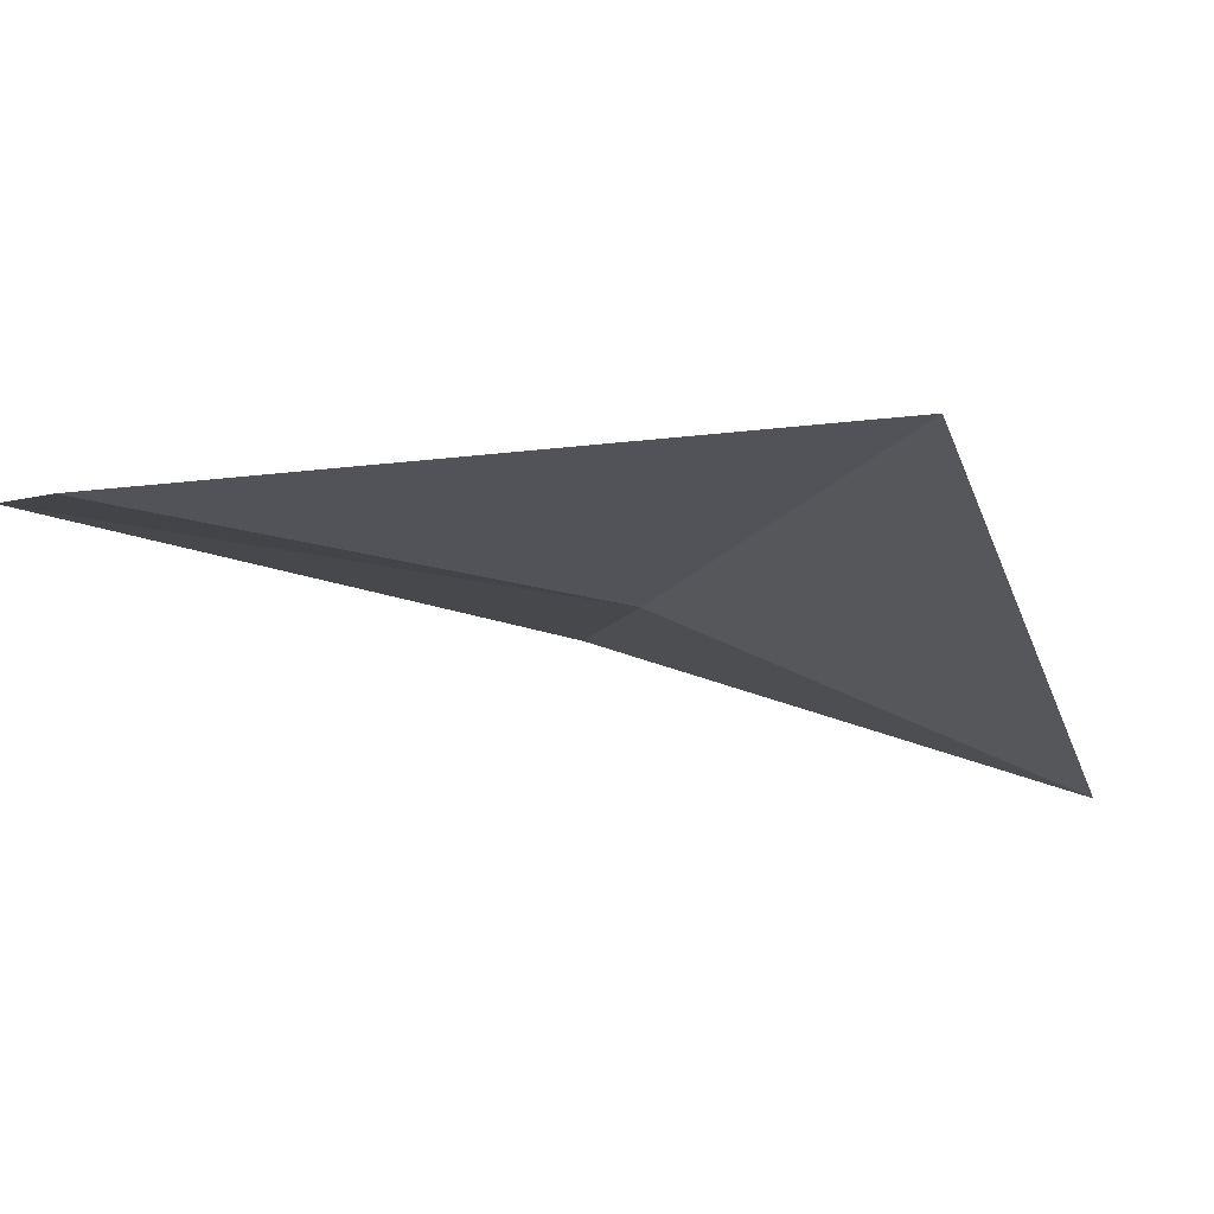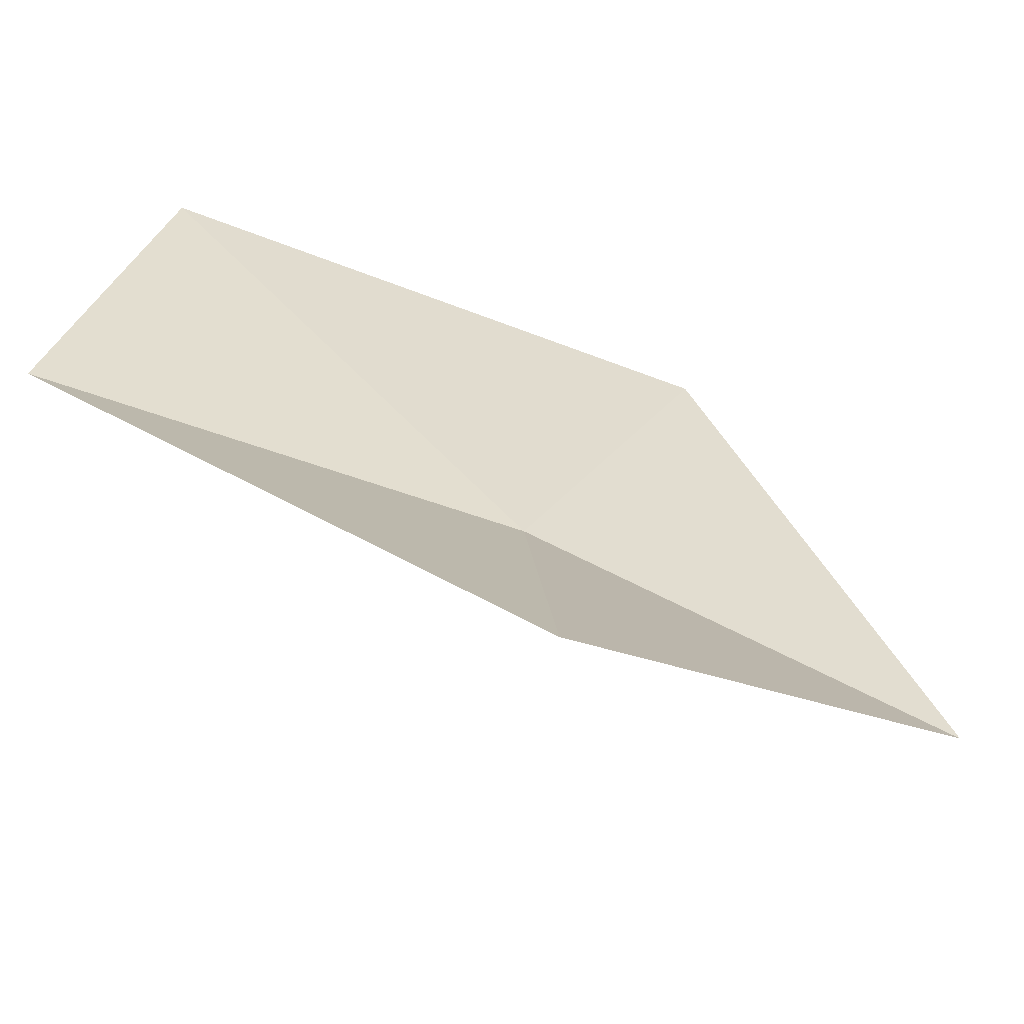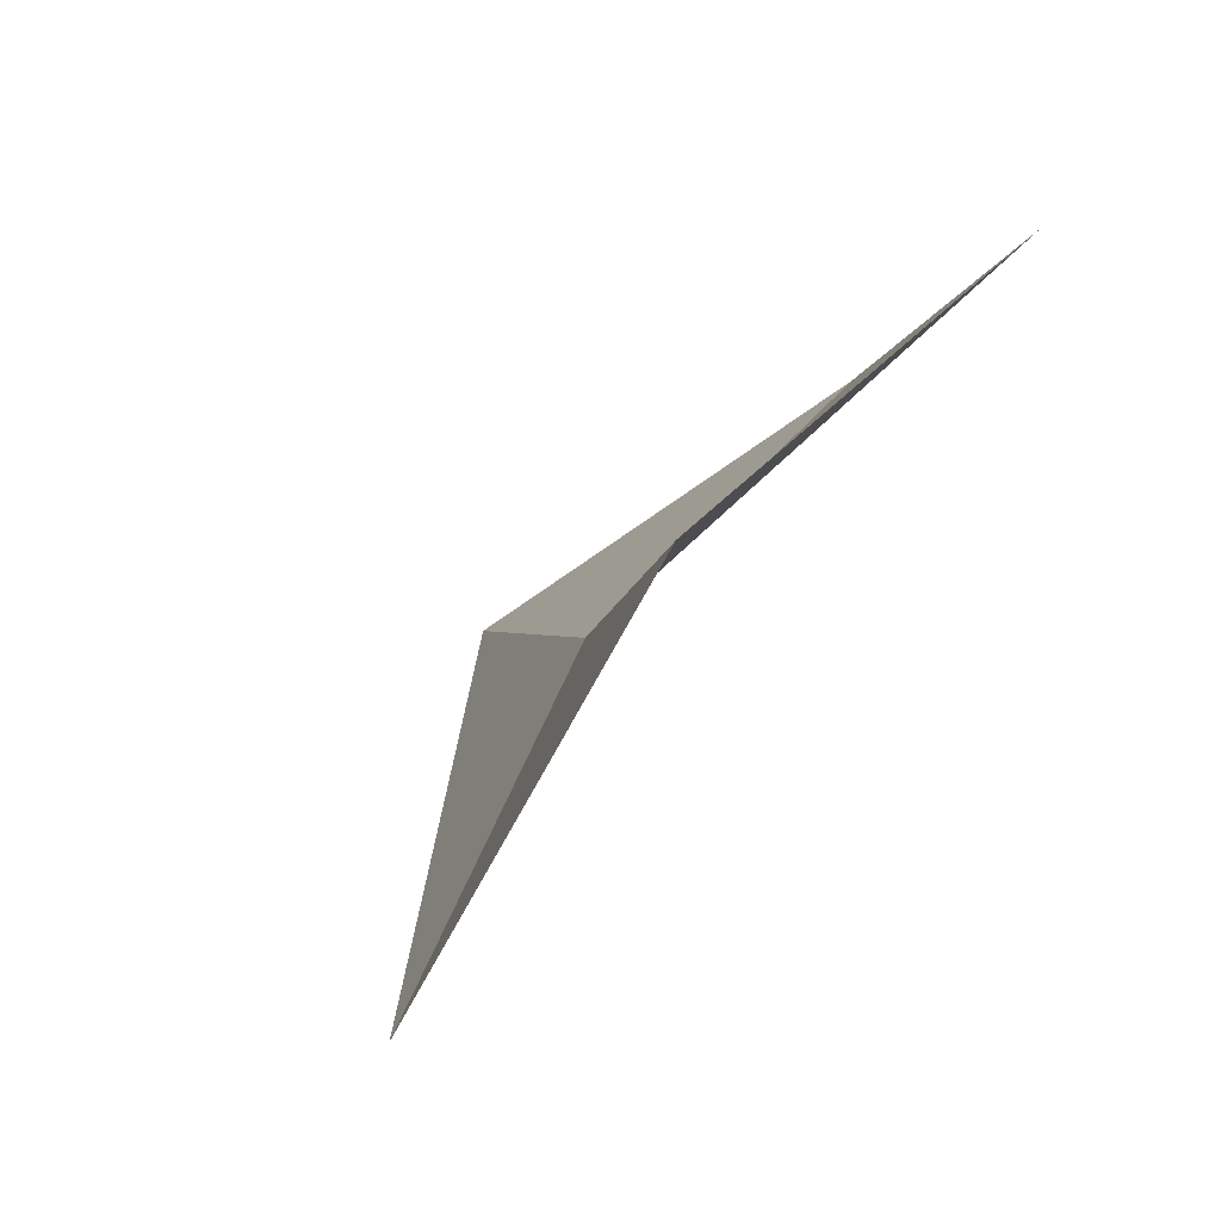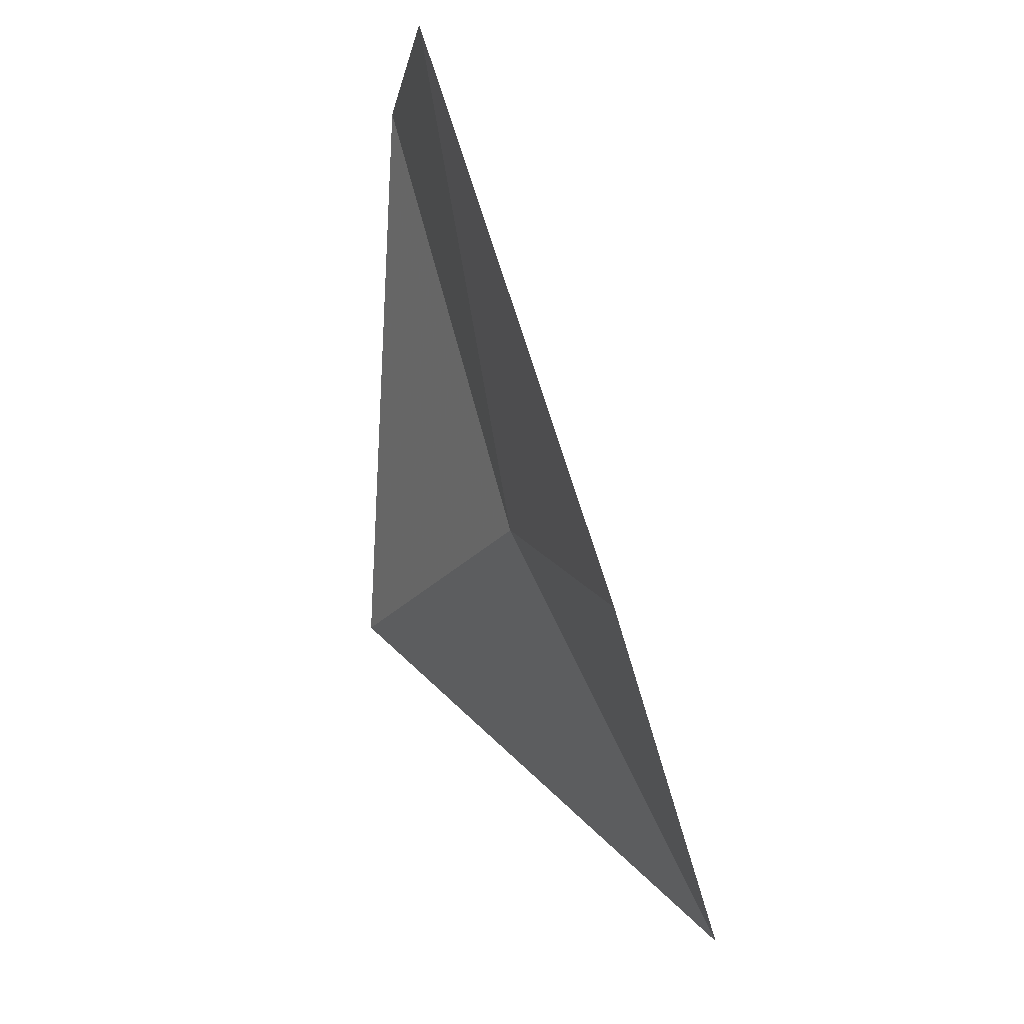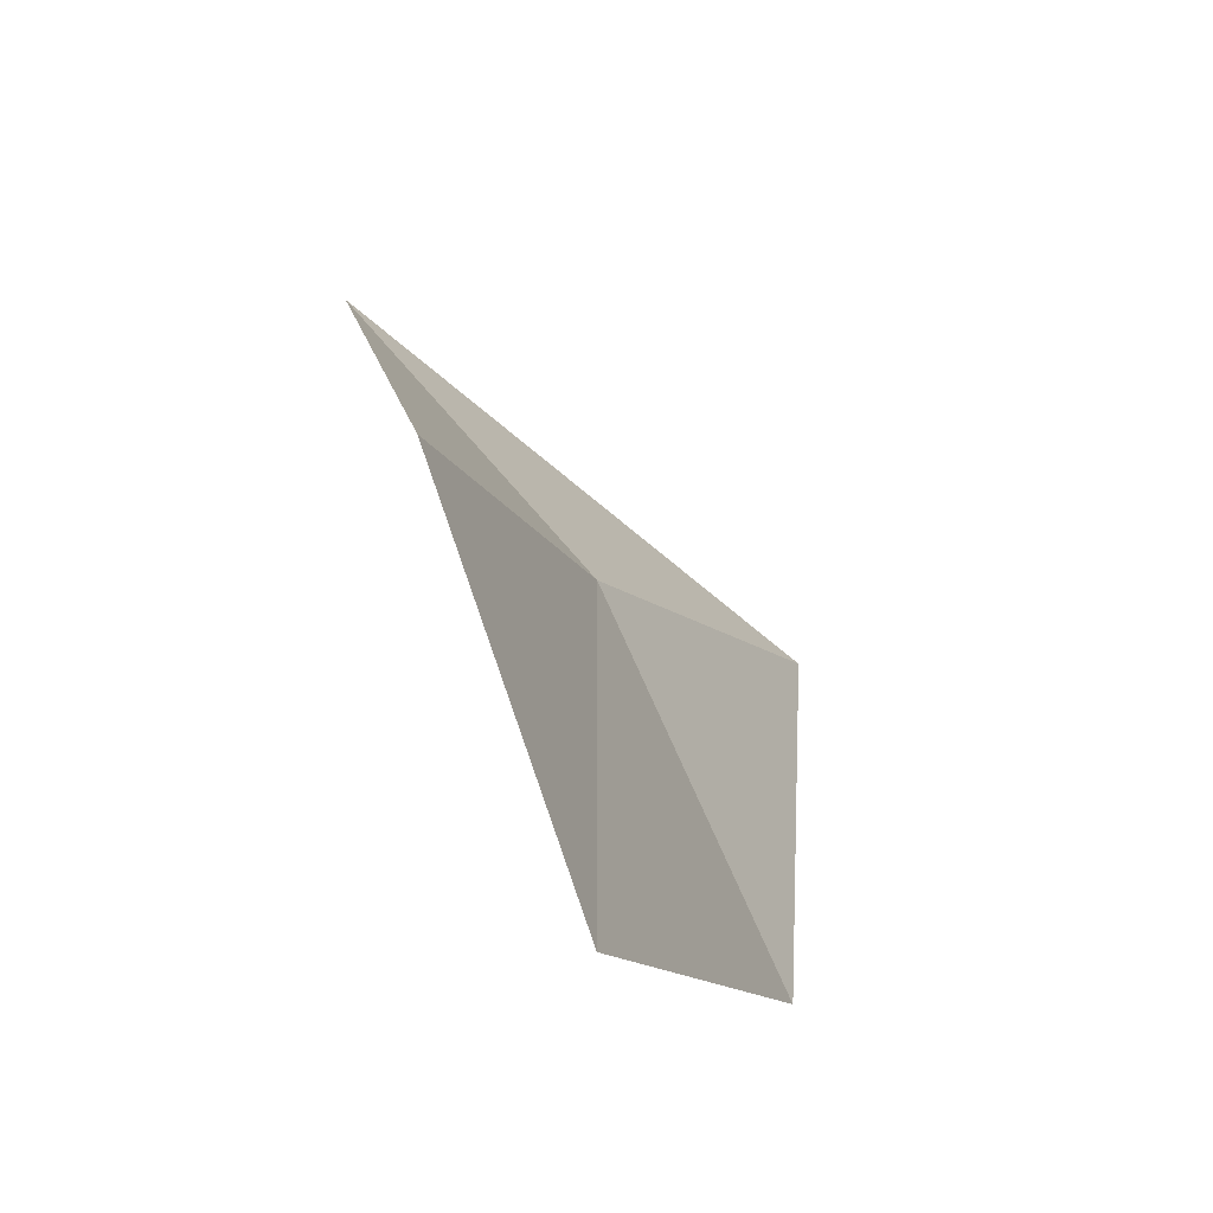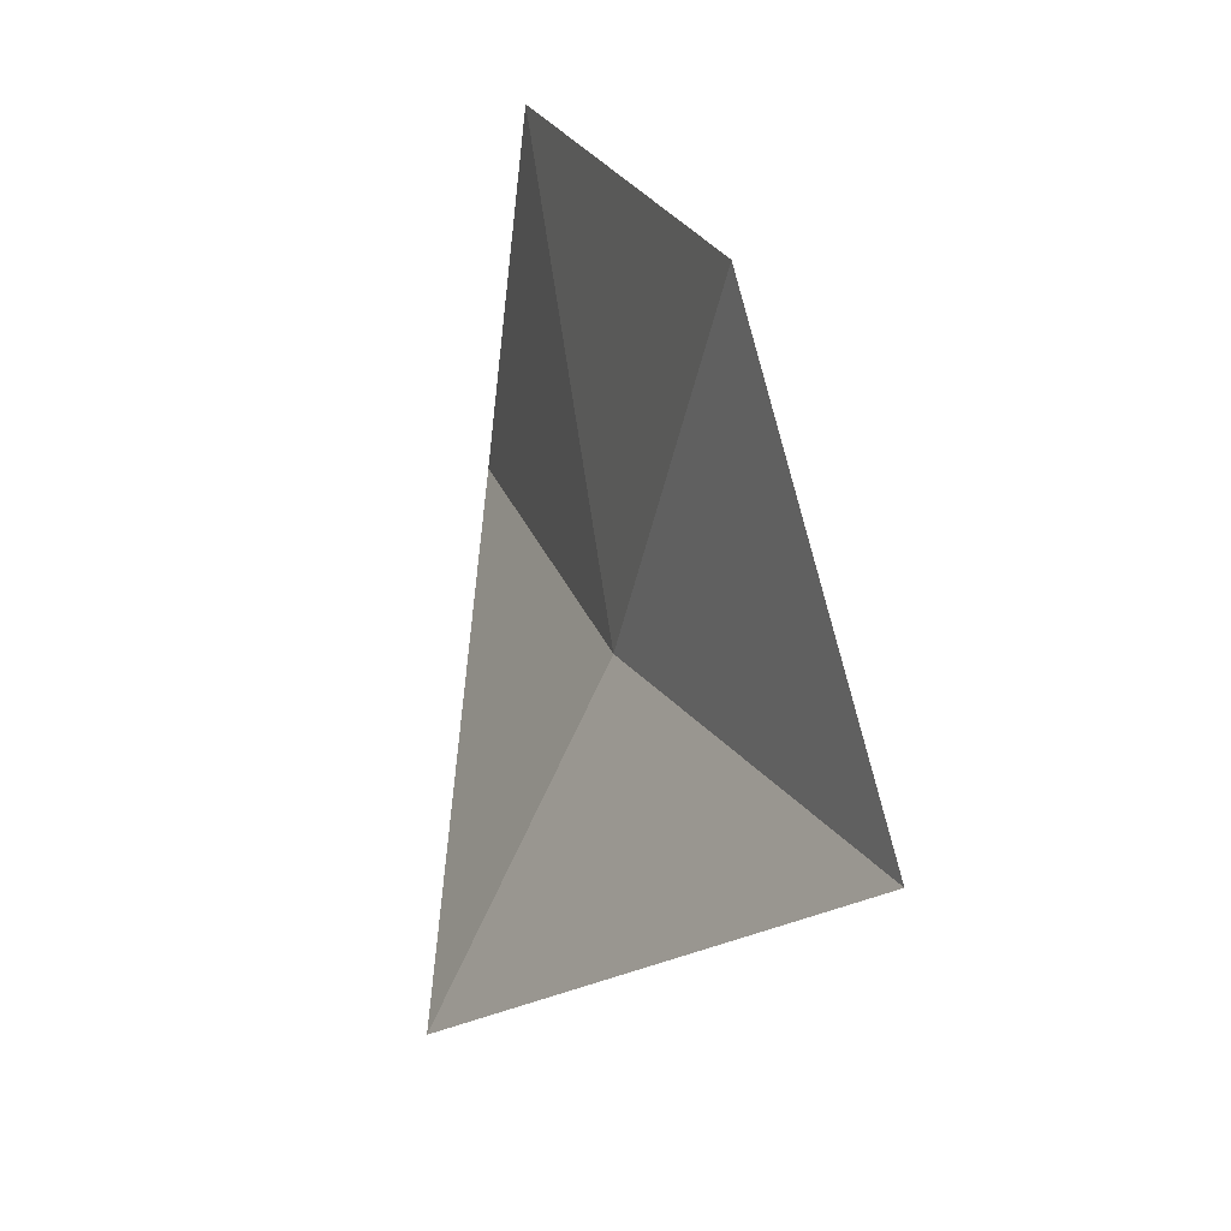
<metadata>
{"format":"obj","ext":"obj","renderer":"f3d","projection":"perspective","resolution":1024,"background":"white","views":[{"elev":14.0,"azim":-113.7,"up":"+Z"},{"elev":43.0,"azim":-80.9,"up":"+Z"},{"elev":67.5,"azim":-32.0,"up":"+Y"},{"elev":-7.2,"azim":95.8,"up":"+Y"},{"elev":75.3,"azim":83.1,"up":"+Y"},{"elev":-64.6,"azim":95.9,"up":"+Y"}]}
</metadata>
<code>
v -8.383 -0.7461 7.404
v -8.707 -0.824 7.606
v -8.383 -1.173 7.192
v -8 -0.861 7.273
v -8.383 -0.2874 7.533
v -8 -0.3241 7.449
f 1 4 3
f 1 5 6
f 1 6 4
f 1 3 2
f 1 2 5

</code>
